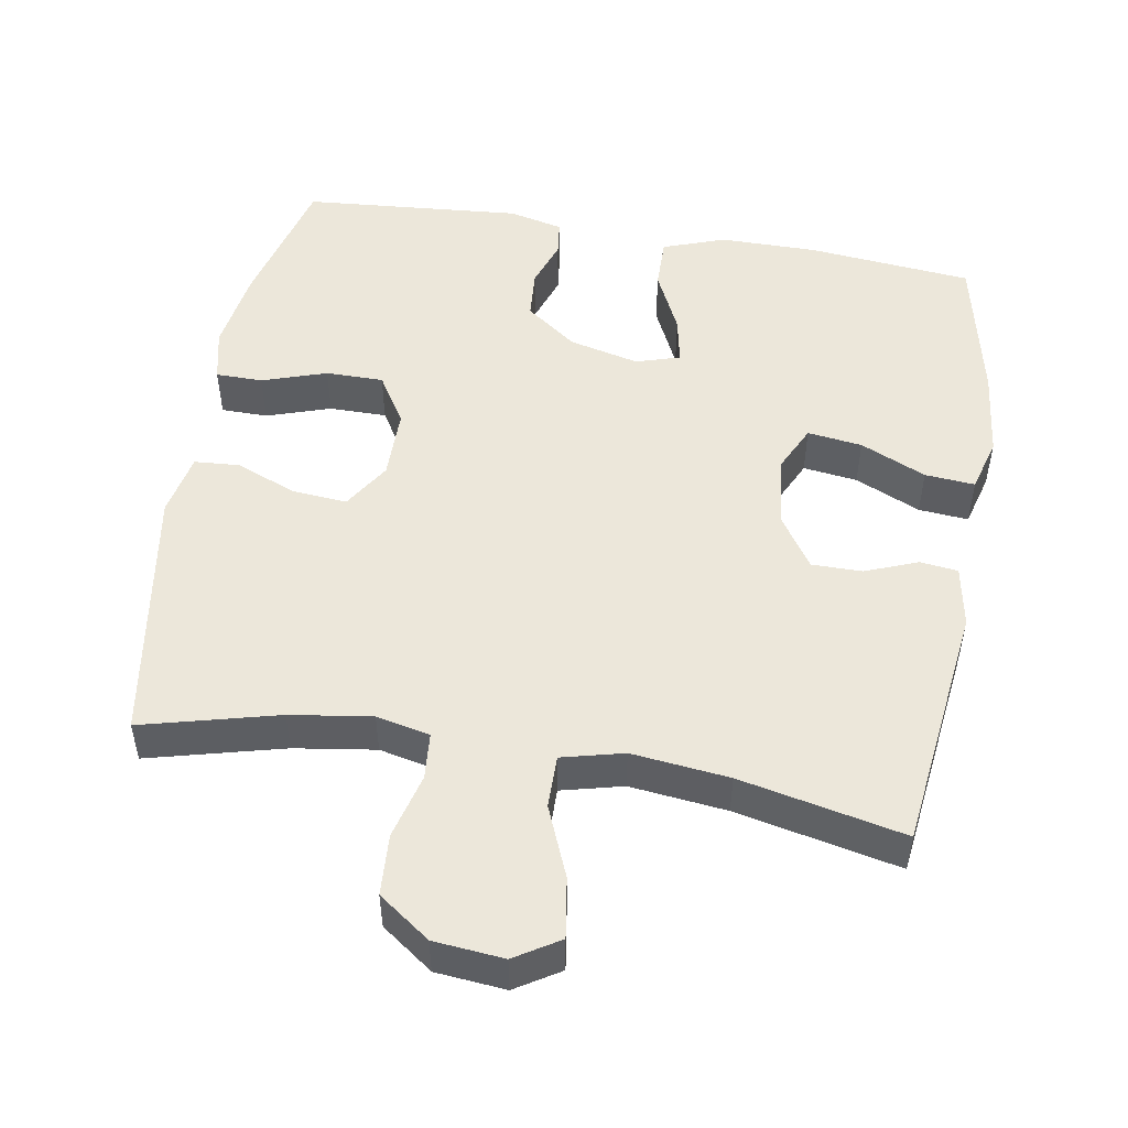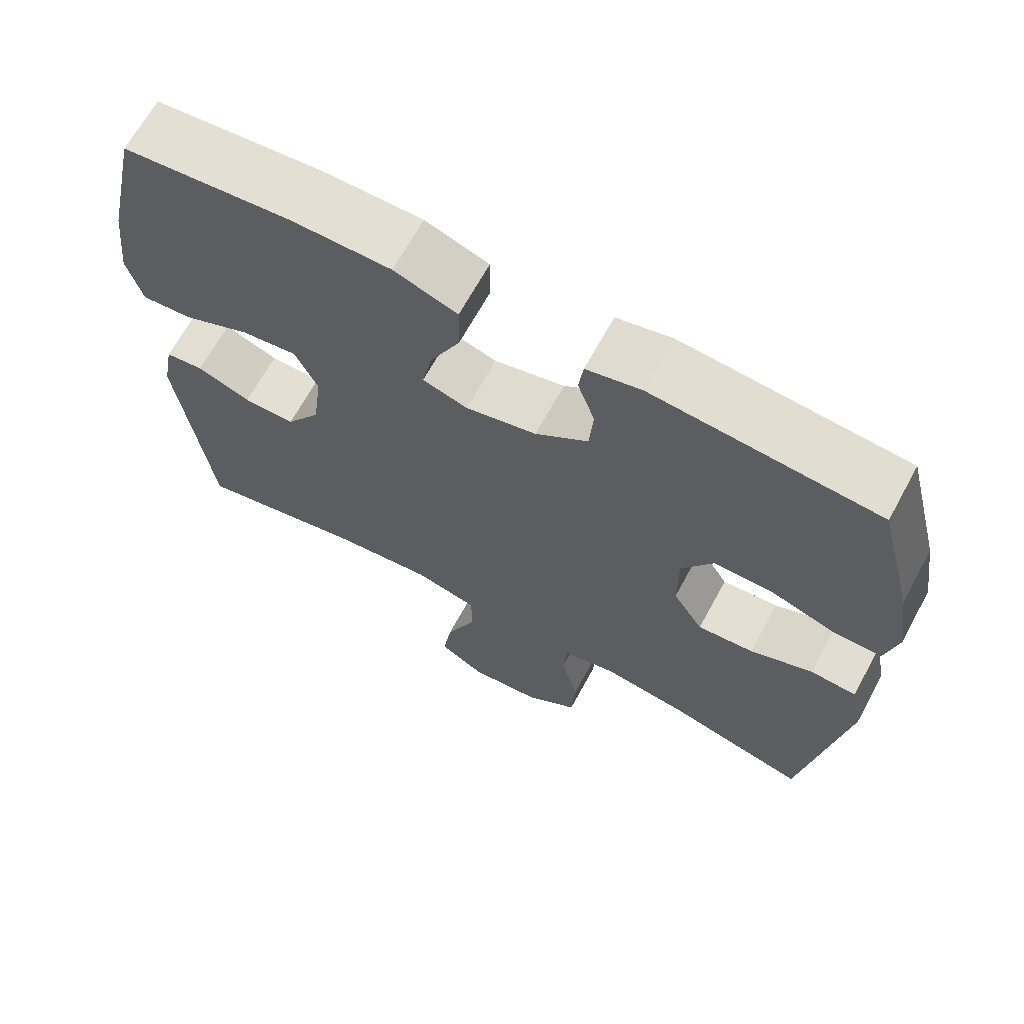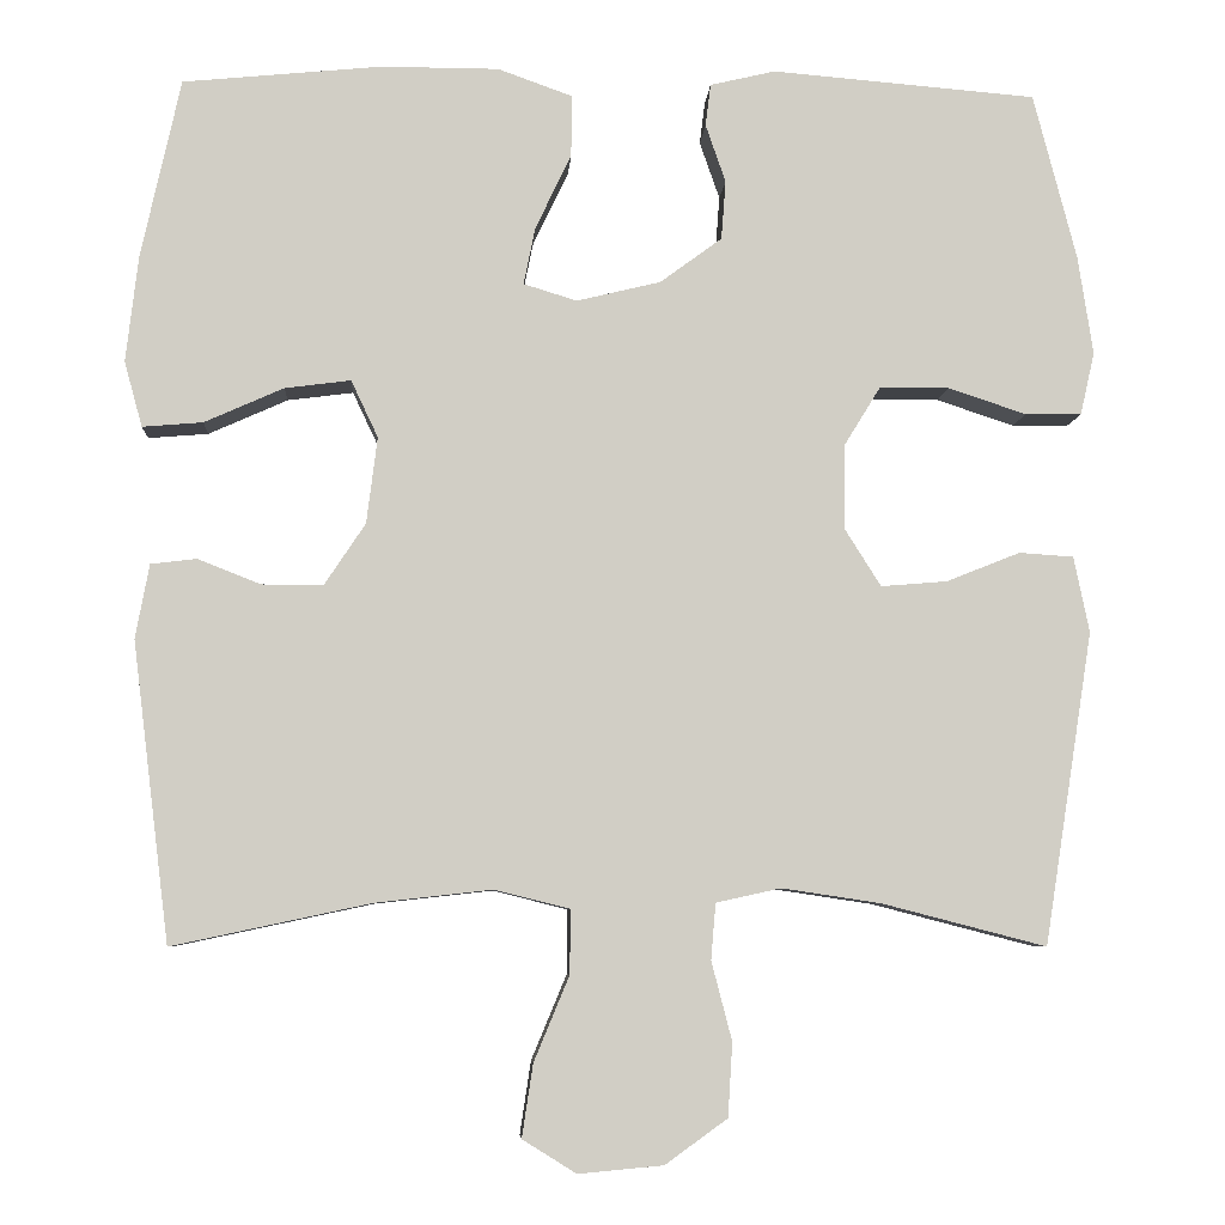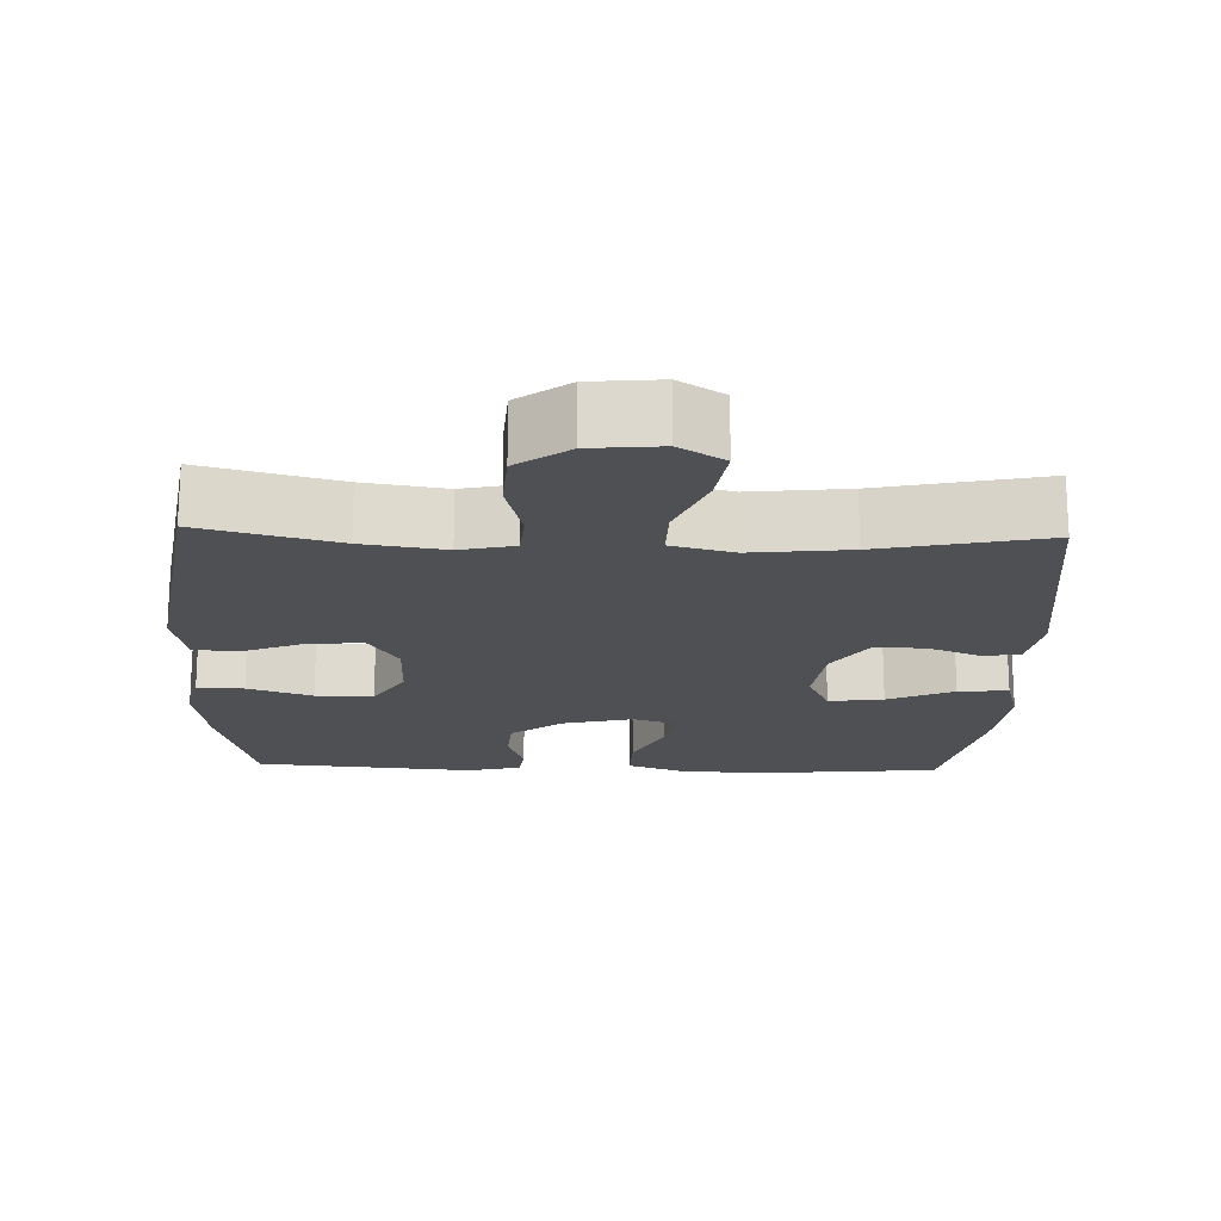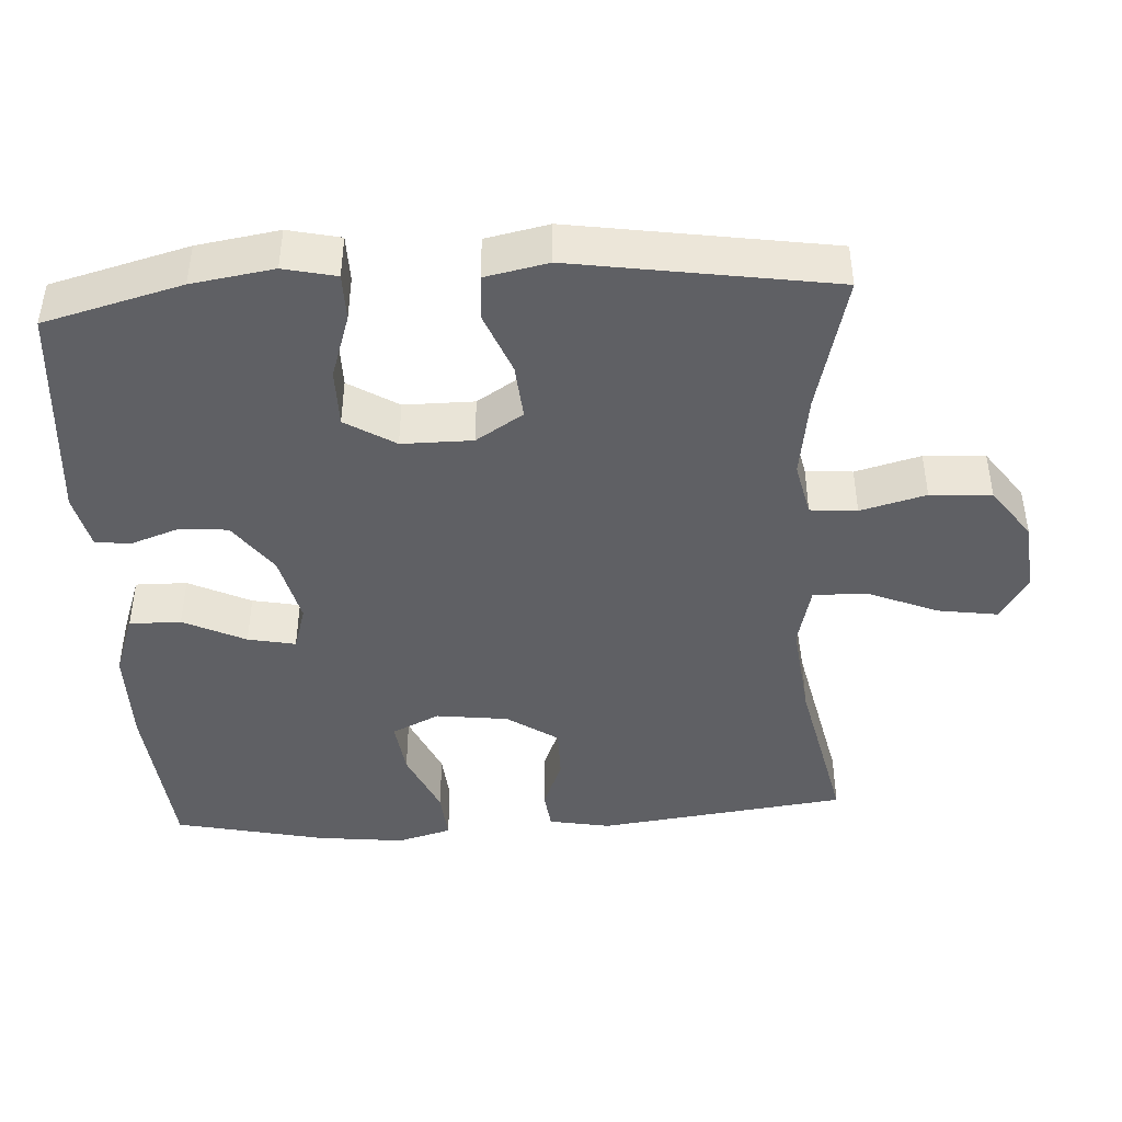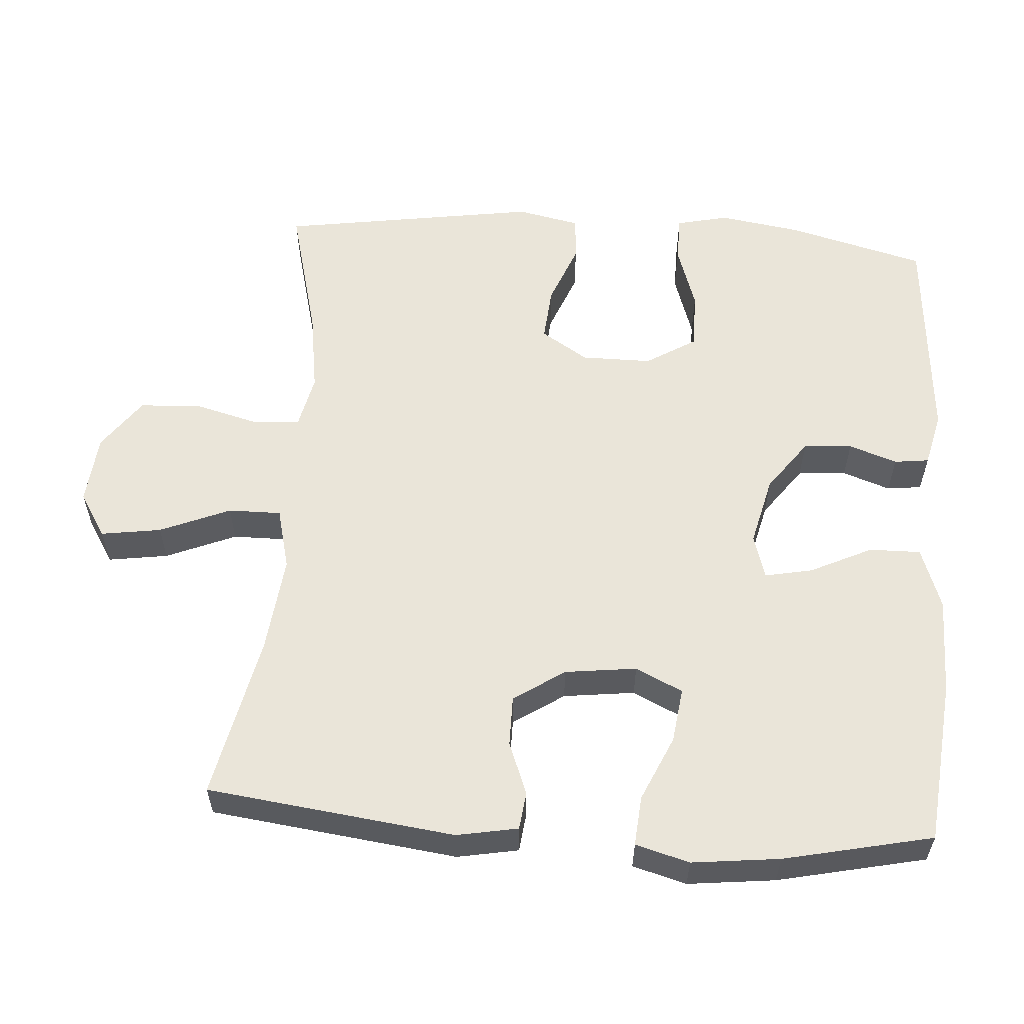
<metadata>
{"format":"obj","ext":"obj","renderer":"f3d","projection":"perspective","resolution":1024,"background":"white","views":[{"elev":50.8,"azim":-170.3,"up":"+Y"},{"elev":67.0,"azim":28.6,"up":"+Z"},{"elev":-6.5,"azim":-3.5,"up":"+Z"},{"elev":-18.7,"azim":178.0,"up":"+Y"},{"elev":-44.1,"azim":93.5,"up":"+Y"},{"elev":58.0,"azim":-85.9,"up":"+Y"}]}
</metadata>
<code>
o path8682
v 0.5553 0.0375 -0.111
v 0.5373 0.0375 -0.02251
v 0.4741 0.0375 -0.01815
v 0.3882 0.0375 -0.05233
v 0.3111 0.0375 -0.05878
v 0.2696 0.0375 0.007431
v 0.2697 0.0375 0.1062
v 0.3125 0.0375 0.176
v 0.3934 0.0375 0.1757
v 0.4839 0.0375 0.1457
v 0.5496 0.0375 0.1462
v 0.5662 0.0375 0.2196
v 0.5487 0.0375 0.3345
v 0.4985 0.0375 0.5278
v 0.1909 0.0375 0.5535
v 0.1148 0.0375 0.5355
v 0.1087 0.0375 0.4866
v 0.1321 0.0375 0.4191
v 0.1269 0.0375 0.3504
v 0.05472 0.0375 0.2974
v -0.04294 0.0375 0.2739
v -0.1048 0.0375 0.293
v -0.09137 0.0375 0.3597
v -0.04969 0.0375 0.4467
v -0.04862 0.0375 0.5189
v -0.1356 0.0375 0.5501
v -0.2726 0.0375 0.5504
v -0.5035 0.0375 0.5278
v -0.5495 0.0375 0.3186
v -0.5637 0.0375 0.1954
v -0.5429 0.0375 0.1195
v -0.4727 0.0375 0.1253
v -0.3805 0.0375 0.1665
v -0.3038 0.0375 0.1764
v -0.2724 0.0375 0.11
v -0.285 0.0375 0.009357
v -0.3326 0.0375 -0.06207
v -0.4037 0.0375 -0.06193
v -0.4774 0.0375 -0.03303
v -0.5305 0.0375 -0.03945
v -0.5465 0.0375 -0.1255
v -0.5035 0.0375 -0.4739
v -0.2728 0.0375 -0.4247
v -0.1359 0.0375 -0.4094
v -0.04883 0.0375 -0.4312
v -0.04961 0.0375 -0.5056
v -0.09078 0.0375 -0.6045
v -0.1036 0.0375 -0.6891
v -0.04086 0.0375 -0.728
v 0.05753 0.0375 -0.7188
v 0.1301 0.0375 -0.6667
v 0.1353 0.0375 -0.581
v 0.1114 0.0375 -0.4894
v 0.1169 0.0375 -0.424
v 0.1922 0.0375 -0.4074
v 0.307 0.0375 -0.4246
v 0.4985 0.0375 -0.4739
v 0.5553 -0.0375 -0.111
v 0.5373 -0.0375 -0.02251
v 0.4741 -0.0375 -0.01815
v 0.3882 -0.0375 -0.05233
v 0.3111 -0.0375 -0.05878
v 0.2696 -0.0375 0.007431
v 0.2697 -0.0375 0.1062
v 0.3125 -0.0375 0.176
v 0.3934 -0.0375 0.1757
v 0.4839 -0.0375 0.1457
v 0.5496 -0.0375 0.1462
v 0.5662 -0.0375 0.2196
v 0.5487 -0.0375 0.3345
v 0.4985 -0.0375 0.5278
v 0.1909 -0.0375 0.5535
v 0.1148 -0.0375 0.5355
v 0.1087 -0.0375 0.4866
v 0.1321 -0.0375 0.4191
v 0.1269 -0.0375 0.3504
v 0.05472 -0.0375 0.2974
v -0.04294 -0.0375 0.2739
v -0.1048 -0.0375 0.293
v -0.09137 -0.0375 0.3597
v -0.04969 -0.0375 0.4467
v -0.04862 -0.0375 0.5189
v -0.1356 -0.0375 0.5501
v -0.2726 -0.0375 0.5504
v -0.5035 -0.0375 0.5278
v -0.5495 -0.0375 0.3186
v -0.5637 -0.0375 0.1954
v -0.5429 -0.0375 0.1195
v -0.4727 -0.0375 0.1253
v -0.3805 -0.0375 0.1665
v -0.3038 -0.0375 0.1764
v -0.2724 -0.0375 0.11
v -0.285 -0.0375 0.009357
v -0.3326 -0.0375 -0.06207
v -0.4037 -0.0375 -0.06193
v -0.4774 -0.0375 -0.03303
v -0.5305 -0.0375 -0.03945
v -0.5465 -0.0375 -0.1255
v -0.5035 -0.0375 -0.4739
v -0.2728 -0.0375 -0.4247
v -0.1359 -0.0375 -0.4094
v -0.04883 -0.0375 -0.4312
v -0.04961 -0.0375 -0.5056
v -0.09078 -0.0375 -0.6045
v -0.1036 -0.0375 -0.6891
v -0.04086 -0.0375 -0.728
v 0.05753 -0.0375 -0.7188
v 0.1301 -0.0375 -0.6667
v 0.1353 -0.0375 -0.581
v 0.1114 -0.0375 -0.4894
v 0.1169 -0.0375 -0.424
v 0.1922 -0.0375 -0.4074
v 0.307 -0.0375 -0.4246
v 0.4985 -0.0375 -0.4739
v 0.1909 0.0375 0.5535
v 0.1148 0.0375 0.5355
v 0.1148 0.0375 0.5355
v -0.1356 0.0375 0.5501
v -0.2726 0.0375 0.5504
v -0.04862 0.0375 0.5189
v -0.04862 0.0375 0.5189
v 0.4985 0.0375 0.5278
v 0.4985 0.0375 0.5278
v 0.1087 0.0375 0.4866
v -0.5035 0.0375 0.5278
v -0.5035 0.0375 0.5278
v -0.04969 0.0375 0.4467
v 0.1321 0.0375 0.4191
v -0.09137 0.0375 0.3597
v 0.5487 0.0375 0.3345
v -0.5495 0.0375 0.3186
v 0.1269 0.0375 0.3504
v -0.1048 0.0375 0.293
v -0.1048 0.0375 0.293
v 0.05472 0.0375 0.2974
v 0.5662 0.0375 0.2196
v -0.5637 0.0375 0.1954
v -0.04294 0.0375 0.2739
v 0.5496 0.0375 0.1462
v 0.5496 0.0375 0.1462
v 0.3125 0.0375 0.176
v 0.3934 0.0375 0.1757
v -0.3805 0.0375 0.1665
v -0.3038 0.0375 0.1764
v -0.3038 0.0375 0.1764
v -0.5429 0.0375 0.1195
v -0.5429 0.0375 0.1195
v -0.2724 0.0375 0.11
v 0.2697 0.0375 0.1062
v 0.4839 0.0375 0.1457
v -0.4727 0.0375 0.1253
v -0.285 0.0375 0.009357
v 0.2696 0.0375 0.007431
v -0.3326 0.0375 -0.06207
v 0.3111 0.0375 -0.05878
v 0.3111 0.0375 -0.05878
v 0.5373 0.0375 -0.02251
v 0.5373 0.0375 -0.02251
v 0.4741 0.0375 -0.01815
v 0.3882 0.0375 -0.05233
v 0.5553 0.0375 -0.111
v -0.4037 0.0375 -0.06193
v -0.4774 0.0375 -0.03303
v -0.5305 0.0375 -0.03945
v -0.5305 0.0375 -0.03945
v -0.5465 0.0375 -0.1255
v 0.1922 0.0375 -0.4074
v 0.307 0.0375 -0.4246
v 0.1169 0.0375 -0.424
v 0.1169 0.0375 -0.424
v -0.1359 0.0375 -0.4094
v -0.04883 0.0375 -0.4312
v -0.04883 0.0375 -0.4312
v -0.2728 0.0375 -0.4247
v 0.1114 0.0375 -0.4894
v -0.04961 0.0375 -0.5056
v 0.4985 0.0375 -0.4739
v 0.4985 0.0375 -0.4739
v -0.5035 0.0375 -0.4739
v -0.5035 0.0375 -0.4739
v 0.1353 0.0375 -0.581
v -0.09078 0.0375 -0.6045
v 0.1301 0.0375 -0.6667
v -0.1036 0.0375 -0.6891
v -0.1036 0.0375 -0.6891
v 0.05753 0.0375 -0.7188
v -0.04086 0.0375 -0.728
v 0.1909 -0.0375 0.5535
v 0.1148 -0.0375 0.5355
v 0.1148 -0.0375 0.5355
v -0.1356 -0.0375 0.5501
v -0.2726 -0.0375 0.5504
v -0.04862 -0.0375 0.5189
v -0.04862 -0.0375 0.5189
v 0.4985 -0.0375 0.5278
v 0.4985 -0.0375 0.5278
v 0.1087 -0.0375 0.4866
v -0.5035 -0.0375 0.5278
v -0.5035 -0.0375 0.5278
v -0.04969 -0.0375 0.4467
v 0.1321 -0.0375 0.4191
v -0.09137 -0.0375 0.3597
v 0.5487 -0.0375 0.3345
v -0.5495 -0.0375 0.3186
v 0.1269 -0.0375 0.3504
v -0.1048 -0.0375 0.293
v -0.1048 -0.0375 0.293
v 0.05472 -0.0375 0.2974
v 0.5662 -0.0375 0.2196
v -0.5637 -0.0375 0.1954
v -0.04294 -0.0375 0.2739
v 0.5496 -0.0375 0.1462
v 0.5496 -0.0375 0.1462
v 0.3125 -0.0375 0.176
v 0.3934 -0.0375 0.1757
v -0.3805 -0.0375 0.1665
v -0.3038 -0.0375 0.1764
v -0.3038 -0.0375 0.1764
v -0.5429 -0.0375 0.1195
v -0.5429 -0.0375 0.1195
v -0.2724 -0.0375 0.11
v 0.2697 -0.0375 0.1062
v 0.4839 -0.0375 0.1457
v -0.4727 -0.0375 0.1253
v -0.285 -0.0375 0.009357
v 0.2696 -0.0375 0.007431
v -0.3326 -0.0375 -0.06207
v 0.3111 -0.0375 -0.05878
v 0.3111 -0.0375 -0.05878
v 0.5373 -0.0375 -0.02251
v 0.5373 -0.0375 -0.02251
v 0.4741 -0.0375 -0.01815
v 0.3882 -0.0375 -0.05233
v 0.5553 -0.0375 -0.111
v -0.4037 -0.0375 -0.06193
v -0.4774 -0.0375 -0.03303
v -0.5305 -0.0375 -0.03945
v -0.5305 -0.0375 -0.03945
v -0.5465 -0.0375 -0.1255
v 0.1922 -0.0375 -0.4074
v 0.307 -0.0375 -0.4246
v 0.1169 -0.0375 -0.424
v 0.1169 -0.0375 -0.424
v -0.1359 -0.0375 -0.4094
v -0.04883 -0.0375 -0.4312
v -0.04883 -0.0375 -0.4312
v -0.2728 -0.0375 -0.4247
v 0.1114 -0.0375 -0.4894
v -0.04961 -0.0375 -0.5056
v 0.4985 -0.0375 -0.4739
v 0.4985 -0.0375 -0.4739
v -0.5035 -0.0375 -0.4739
v -0.5035 -0.0375 -0.4739
v 0.1353 -0.0375 -0.581
v -0.09078 -0.0375 -0.6045
v 0.1301 -0.0375 -0.6667
v -0.1036 -0.0375 -0.6891
v -0.1036 -0.0375 -0.6891
v 0.05753 -0.0375 -0.7188
v -0.04086 -0.0375 -0.728
f 198 204 192
f 236 239 235
f 242 245 248
f 259 255 260
f 210 216 204
f 197 188 189
f 260 255 257
f 226 242 228
f 203 215 209
f 228 242 240
f 227 247 244
f 226 245 242
f 247 239 252
f 227 244 225
f 191 192 202
f 188 201 195
f 216 210 224
f 211 225 226
f 192 217 206
f 208 222 205
f 205 214 201
f 214 215 203
f 232 234 230
f 235 247 227
f 254 259 256
f 234 241 250
f 247 235 239
f 209 223 212
f 225 245 226
f 233 234 232
f 248 249 254
f 195 214 203
f 249 255 254
f 259 254 255
f 202 192 206
f 241 228 240
f 200 191 202
f 204 217 192
f 221 206 217
f 211 221 225
f 209 215 223
f 208 211 222
f 195 201 214
f 245 249 248
f 206 221 211
f 193 191 200
f 224 210 219
f 204 216 217
f 222 211 226
f 201 188 197
f 237 239 236
f 225 244 245
f 205 222 214
f 228 241 233
f 234 233 241
f 15 117 190 72
f 26 27 84 83
f 121 26 83 194
f 123 15 72 196
f 16 17 74 73
f 27 126 199 84
f 24 25 82 81
f 17 18 75 74
f 23 24 81 80
f 13 14 71 70
f 28 29 86 85
f 18 19 76 75
f 134 23 80 207
f 19 20 77 76
f 12 13 70 69
f 29 30 87 86
f 20 21 78 77
f 21 22 79 78
f 140 12 69 213
f 8 9 66 65
f 33 145 218 90
f 30 147 220 87
f 34 35 92 91
f 7 8 65 64
f 10 11 68 67
f 9 10 67 66
f 32 33 90 89
f 31 32 89 88
f 35 36 93 92
f 6 7 64 63
f 36 37 94 93
f 156 6 63 229
f 158 3 60 231
f 3 4 61 60
f 1 2 59 58
f 38 39 96 95
f 39 165 238 96
f 40 41 98 97
f 4 5 62 61
f 37 38 95 94
f 55 56 113 112
f 170 55 112 243
f 44 173 246 101
f 43 44 101 100
f 53 54 111 110
f 45 46 103 102
f 178 1 58 251
f 180 43 100 253
f 41 42 99 98
f 56 57 114 113
f 52 53 110 109
f 46 47 104 103
f 51 52 109 108
f 47 185 258 104
f 50 51 108 107
f 49 50 107 106
f 48 49 106 105
f 125 119 131
f 163 162 166
f 169 175 172
f 186 187 182
f 137 131 143
f 124 116 115
f 187 184 182
f 153 155 169
f 130 136 142
f 155 167 169
f 154 171 174
f 153 169 172
f 174 179 166
f 154 152 171
f 118 129 119
f 115 122 128
f 143 151 137
f 138 153 152
f 119 133 144
f 135 132 149
f 132 128 141
f 141 130 142
f 159 157 161
f 162 154 174
f 181 183 186
f 161 177 168
f 174 166 162
f 136 139 150
f 152 153 172
f 160 159 161
f 175 181 176
f 122 130 141
f 176 181 182
f 186 182 181
f 129 133 119
f 168 167 155
f 127 129 118
f 131 119 144
f 148 144 133
f 138 152 148
f 136 150 142
f 135 149 138
f 122 141 128
f 172 175 176
f 133 138 148
f 120 127 118
f 151 146 137
f 131 144 143
f 149 153 138
f 128 124 115
f 164 163 166
f 152 172 171
f 132 141 149
f 155 160 168
f 161 168 160

</code>
